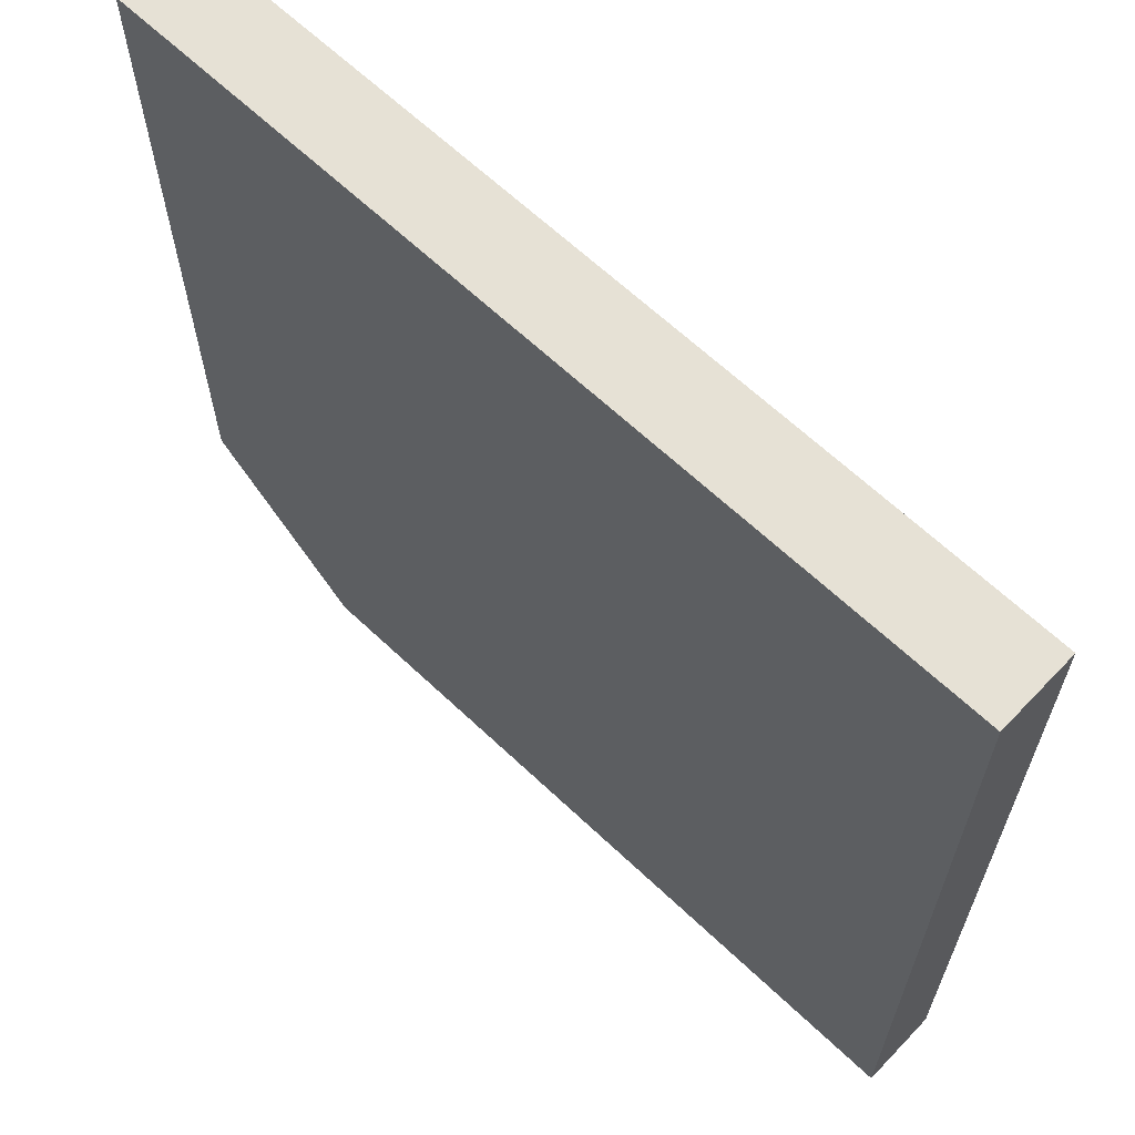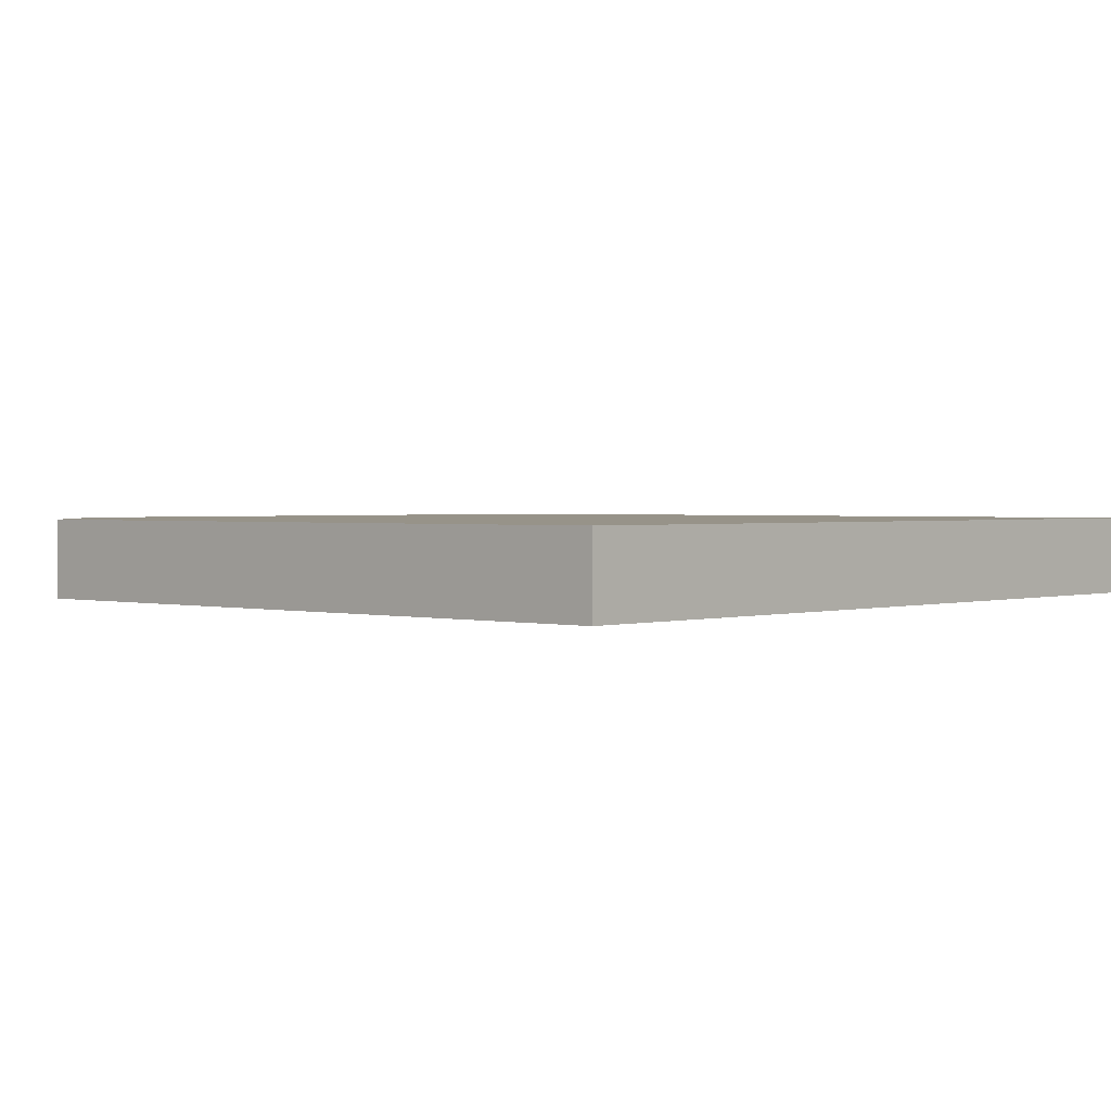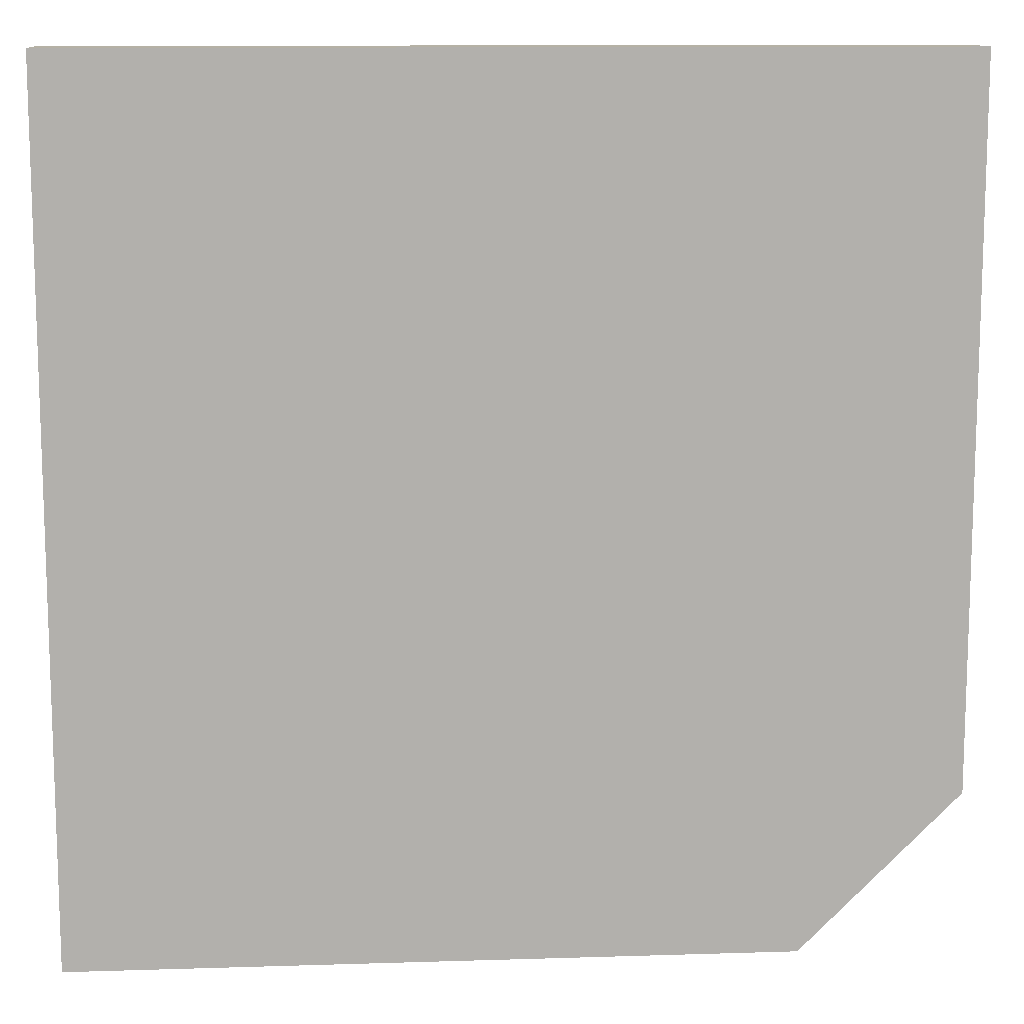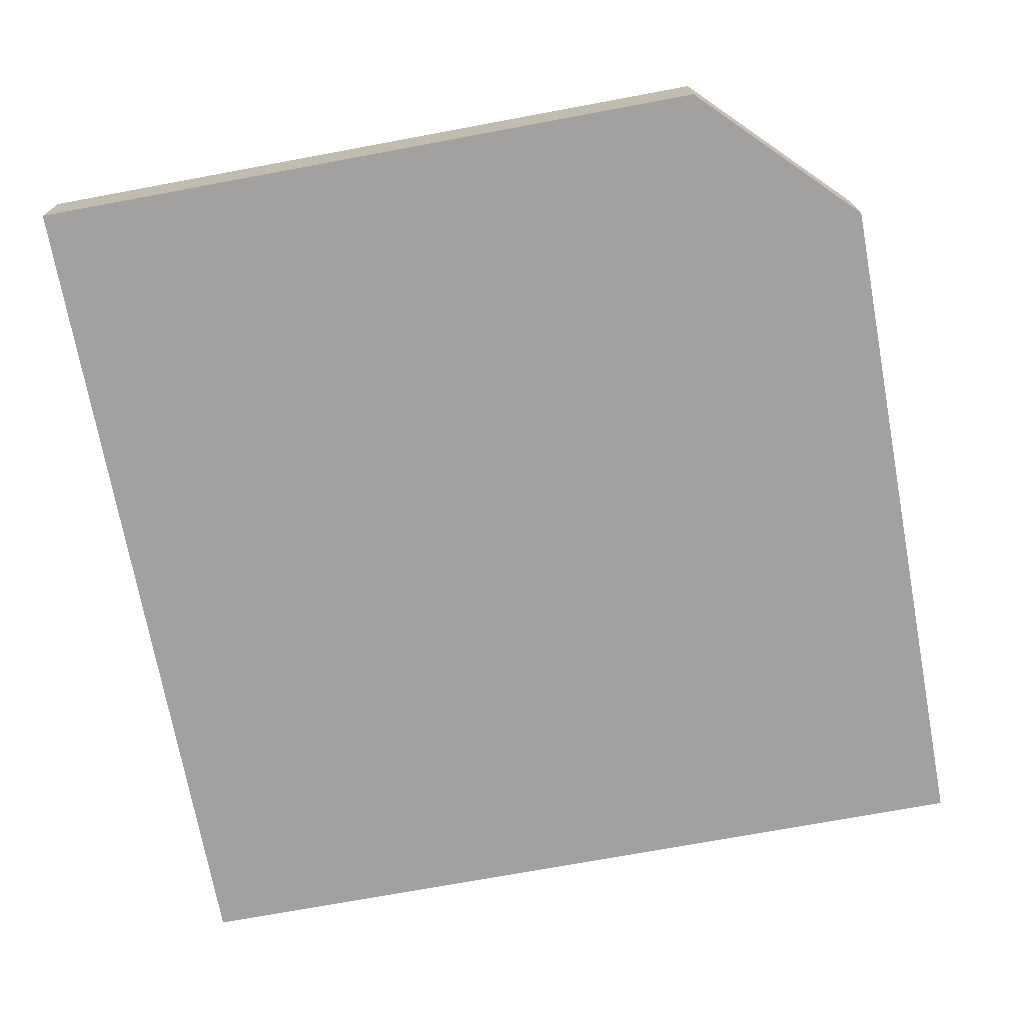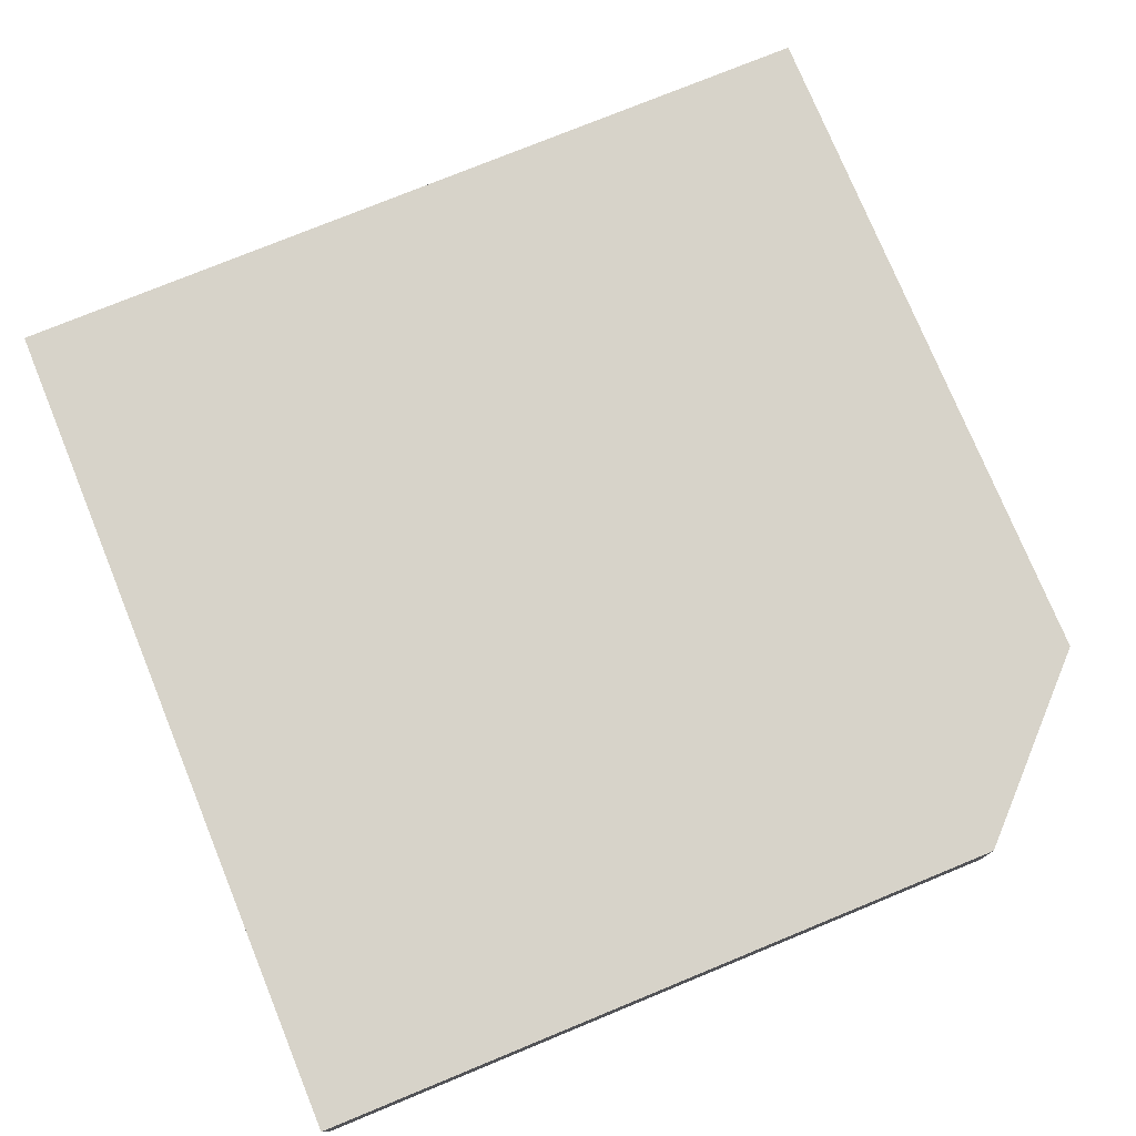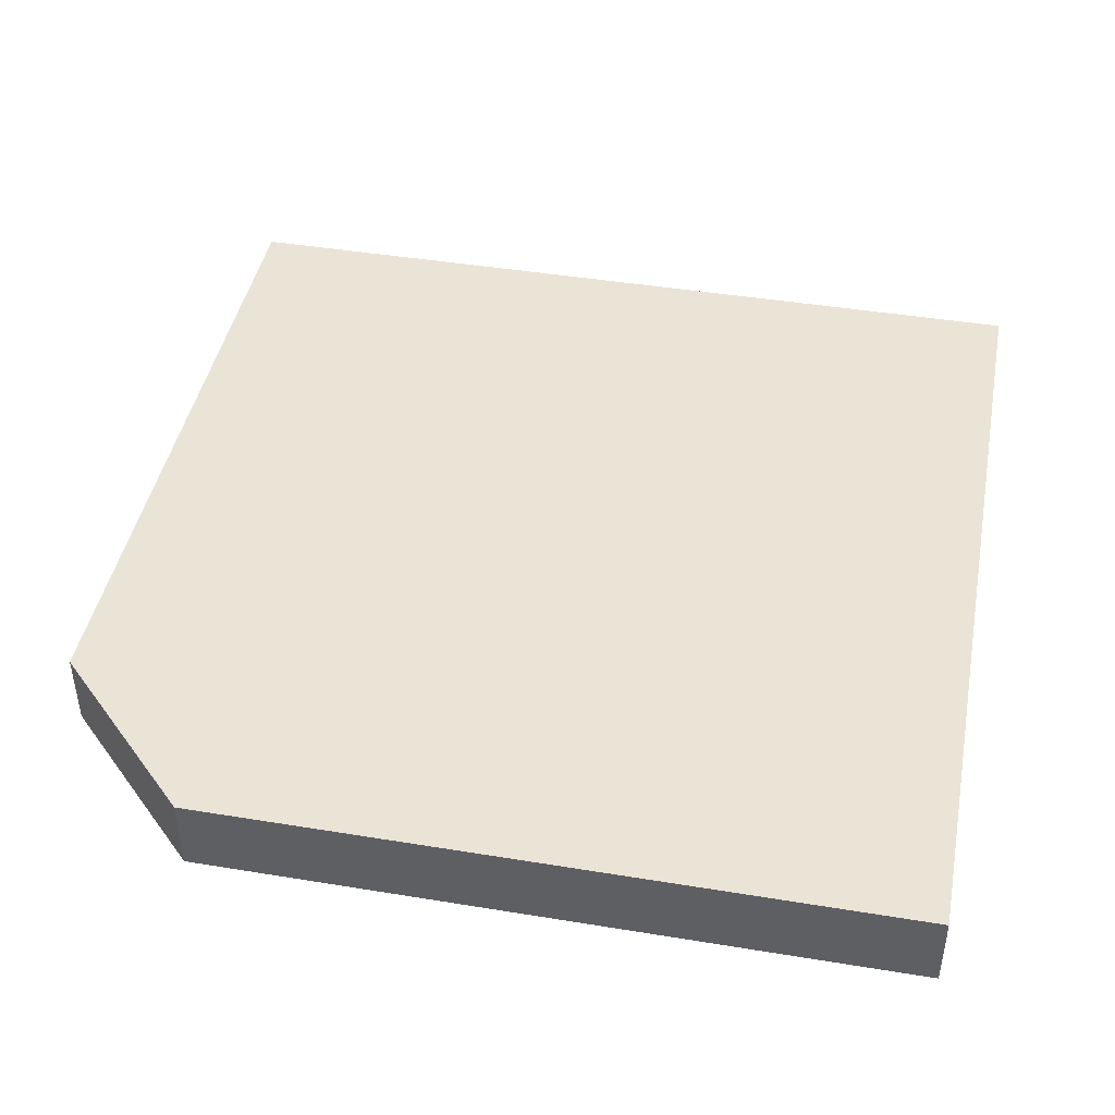
<metadata>
{"format":"obj","ext":"obj","renderer":"f3d","projection":"perspective","resolution":1024,"background":"white","views":[{"elev":64.5,"azim":43.6,"up":"+Z"},{"elev":1.5,"azim":-47.7,"up":"+Y"},{"elev":11.8,"azim":175.7,"up":"+Z"},{"elev":-72.3,"azim":-169.5,"up":"+Y"},{"elev":76.4,"azim":157.7,"up":"+Y"},{"elev":43.8,"azim":-79.1,"up":"+Y"}]}
</metadata>
<code>
g floorCorner
v 0 0.5 0
v 0 0 0
v 0 0.5 5.5
v 0 0 5.5
v -4.5 0.5 0
v -5.5 0.5 5.5
v -5.5 0.5 1
v -5.5 0 5.5
v -4.5 8.46e-16 0
v -5.5 -5.64e-17 1
f 2 1 3
f 3 4 2
f 3 1 5
f 5 6 3
f 5 7 6
f 2 4 8
f 8 9 2
f 8 10 9
f 8 4 3
f 3 6 8
f 1 2 9
f 9 5 1
f 7 10 8
f 8 6 7
f 5 9 10
f 10 7 5

</code>
